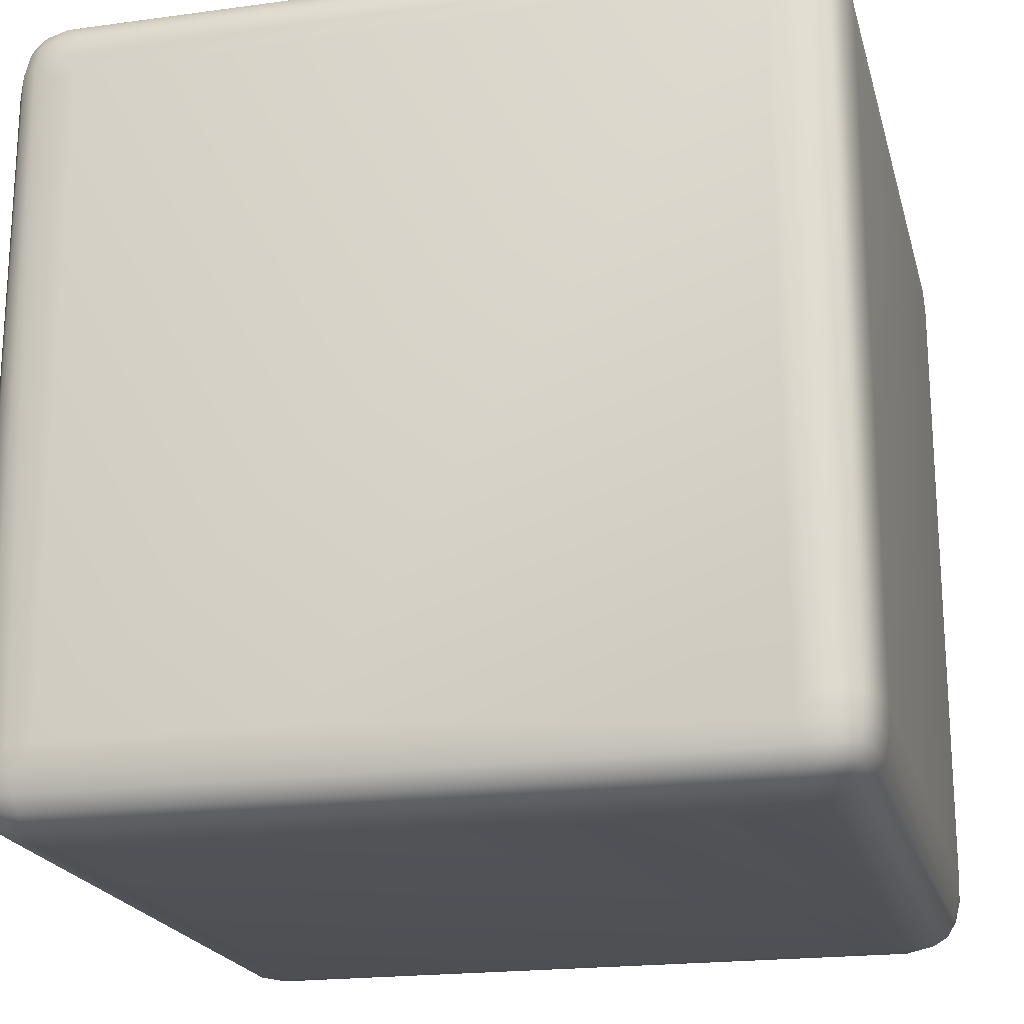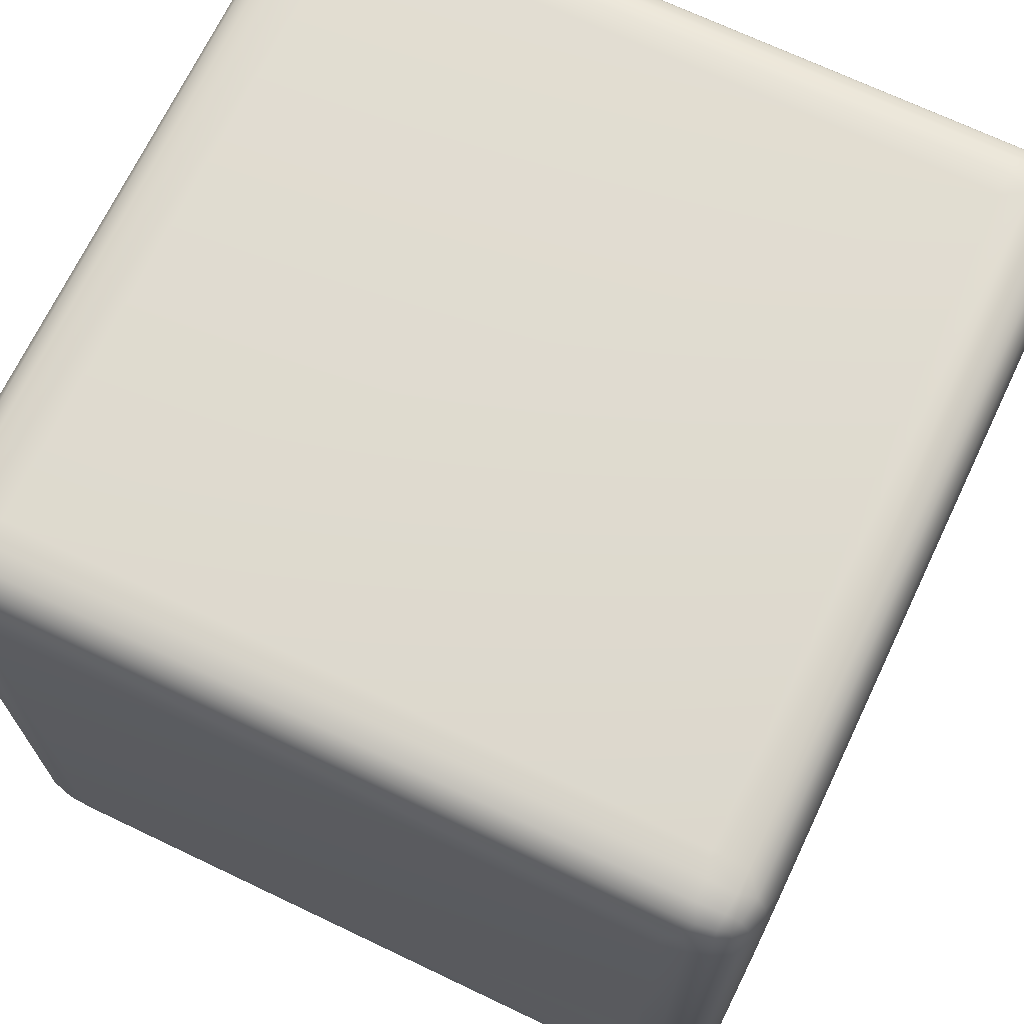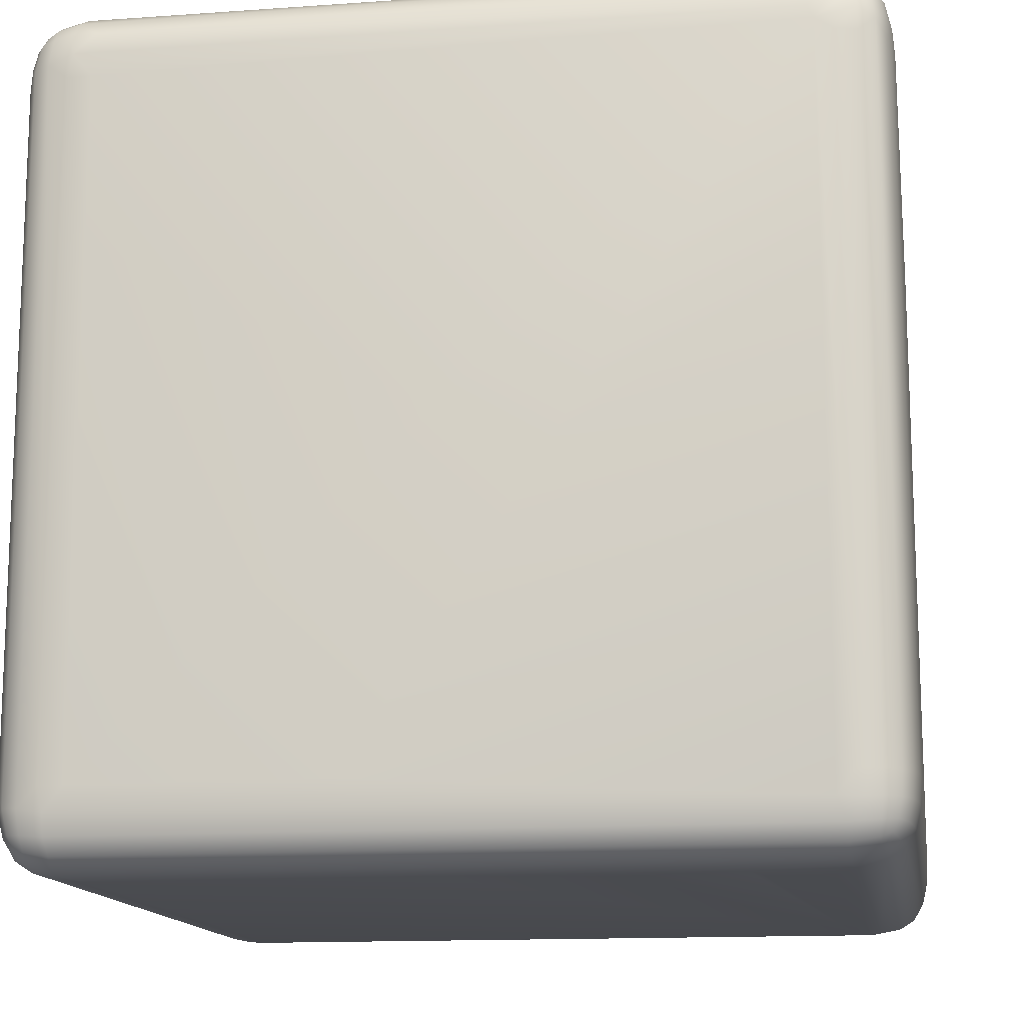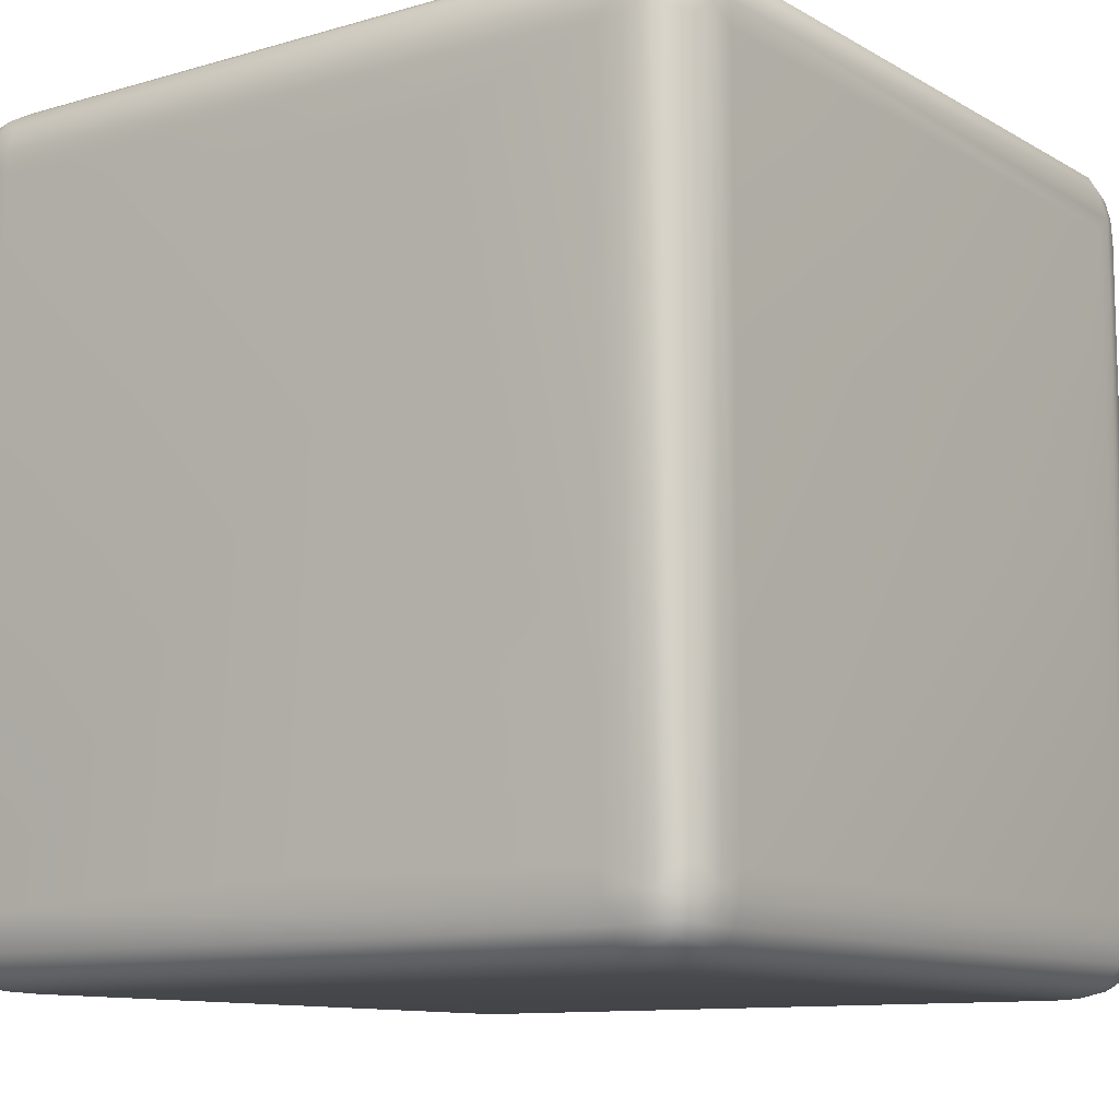
<metadata>
{"format":"obj","ext":"obj","renderer":"f3d","projection":"perspective","resolution":1024,"background":"white","views":[{"elev":-20.3,"azim":-76.1,"up":"+Z"},{"elev":69.9,"azim":-154.5,"up":"+Y"},{"elev":-13.9,"azim":-81.0,"up":"+Z"},{"elev":-10.8,"azim":35.9,"up":"+Y"}]}
</metadata>
<code>
v -0.4436 -0.5374 -0.5033
v 0.4436 -0.5374 -0.5033
v 0.4433 -0.5459 -0.4519
v 0.4649 -0.5434 -0.4759
v 0.4747 -0.5355 -0.5024
v 0.5024 -0.5355 -0.4747
v 0.4755 -0.5438 -0.4436
v 0.4999 -0.5298 -0.4999
v -0.4436 -0.5374 0.5033
v 0.4436 -0.5438 0.4755
v 0.4436 -0.5374 0.5033
v 0.4755 -0.5438 0.4436
v 0.5033 -0.5374 -0.4436
v 0.5033 -0.5374 0.4436
v 0.4753 -0.5417 0.4753
v 0.5024 -0.5355 0.4747
v 0.4747 -0.5355 0.5024
v 0.4999 -0.5298 0.4999
v -0.4436 -0.5459 0.4436
v -0.5033 -0.5374 -0.4436
v -0.4755 -0.5438 -0.4436
v -0.5033 -0.5374 0.4436
v -0.4436 -0.5438 0.4755
v -0.4759 -0.5425 0.4701
v -0.4747 -0.5355 0.5024
v -0.5024 -0.5355 0.4747
v -0.4999 -0.5298 0.4999
v -0.4436 -0.5438 -0.4755
v -0.4436 -0.5459 -0.4436
v -0.4753 -0.5417 -0.4753
v -0.5024 -0.5355 -0.4747
v -0.4747 -0.5355 -0.5024
v -0.4999 -0.5298 -0.4999
v 0.4436 0.5438 -0.4755
v 0.4436 0.5459 -0.4436
v 0.4755 0.5438 0.4436
v 0.5033 0.5374 -0.4436
v 0.4758 0.5436 -0.464
v 0.5024 0.5355 -0.4747
v 0.4646 0.5372 -0.5033
v 0.4999 0.5298 -0.4999
v -0.5033 0.5374 -0.4436
v -0.4638 0.5437 -0.4757
v -0.4637 0.5373 -0.5033
v -0.5024 0.5355 -0.4747
v -0.4567 0.5459 -0.4444
v -0.4999 0.5298 -0.4999
v 0.4436 0.5459 0.4436
v -0.5033 0.5374 0.4436
v -0.4756 0.5437 0.4634
v -0.5024 0.5355 0.4747
v -0.4747 0.5355 0.5024
v -0.4436 0.5438 0.4755
v -0.4999 0.5298 0.4999
v -0.4436 0.5374 0.5033
v -0.4436 0.5459 0.4436
v 0.4636 0.5437 0.4756
v 0.4638 0.5373 0.5033
v 0.5033 0.5373 0.4638
v 0.4999 0.5298 0.4999
v 0.5374 0.4436 -0.5033
v 0.5459 -0.4436 0.4436
v 0.5374 -0.5033 -0.4436
v 0.5426 -0.4688 -0.477
v 0.5355 -0.5024 -0.4747
v 0.5368 -0.4661 -0.5034
v 0.5298 -0.4999 -0.4999
v 0.5459 0.1038 -0.3656
v 0.5459 -0.4436 -0.4436
v 0.5438 0.4662 -0.4752
v 0.5355 0.4747 -0.5024
v 0.5373 0.5033 -0.4637
v 0.5459 0.4436 -0.4436
v 0.5298 0.4999 -0.4999
v 0.5459 0.4436 0.4436
v 0.5374 0.4436 0.5033
v 0.5374 -0.4436 0.5033
v 0.5437 0.4636 0.4757
v 0.5438 0.4755 0.4436
v 0.5362 0.503 0.47
v 0.5355 0.4747 0.5024
v 0.5298 0.4999 0.4999
v 0.5438 -0.4755 -0.4436
v 0.5374 -0.5033 0.4436
v 0.5438 -0.4755 0.4436
v 0.5437 -0.4637 0.4757
v 0.5355 -0.4747 0.5024
v 0.5355 -0.5024 0.4747
v 0.5298 -0.4999 0.4999
v 0.4436 -0.4755 0.5438
v 0.03947 -0.4349 0.5459
v 0.03412 -0.4436 0.5459
v 0.4756 -0.4635 0.5437
v 0.4639 -0.5033 0.5373
v 0.5036 -0.4688 0.5362
v 0.4999 -0.4999 0.5298
v -0.4434 -0.4543 0.5459
v -0.4436 0.4755 0.5438
v 0.1114 0.1166 0.5459
v -0.1376 0.3936 0.5459
v -0.4436 0.5033 0.5374
v 0.4436 -0.4436 0.5459
v 0.4436 0.4436 0.5459
v 0.2562 0.2764 0.5459
v 0.4755 0.4436 0.5438
v 0.4701 0.4759 0.5425
v 0.5033 0.4637 0.5373
v 0.4646 0.5033 0.5372
v 0.4999 0.4999 0.5298
v -0.4436 0.4436 0.5459
v -0.4757 0.4638 0.5436
v -0.4747 0.5024 0.5355
v -0.5033 0.4638 0.5373
v -0.4999 0.4999 0.5298
v -0.02559 -0.4755 0.5438
v -0.5033 -0.4436 0.5374
v -0.4756 -0.4635 0.5437
v -0.5024 -0.4747 0.5355
v -0.4639 -0.5033 0.5373
v -0.4436 -0.4755 0.5438
v -0.4999 -0.4999 0.5298
v -0.5374 0.4436 0.5033
v -0.5374 -0.5033 -0.4436
v -0.5374 -0.5033 0.4436
v -0.5459 -0.4517 0.4585
v -0.5438 -0.4755 0.4436
v -0.5355 -0.5024 0.4747
v -0.5355 -0.4747 0.5024
v -0.5438 -0.4436 0.4755
v -0.5298 -0.4999 0.4999
v -0.5374 -0.4436 0.5033
v -0.5438 0.4755 0.4436
v -0.5459 0.4436 -0.4436
v -0.5425 0.4701 0.4759
v -0.5355 0.4747 0.5024
v -0.5373 0.5033 0.4637
v -0.5459 0.4436 0.4436
v -0.5298 0.4999 0.4999
v -0.5459 0.1162 -0.4435
v -0.5438 0.4755 -0.4436
v -0.5429 0.4691 -0.475
v -0.5366 0.5026 -0.4691
v -0.5366 0.4691 -0.5026
v -0.5298 0.4999 -0.4999
v -0.5438 -0.4755 -0.4436
v -0.544 -0.4512 -0.4742
v -0.5417 -0.4753 -0.4753
v -0.5373 -0.4637 -0.5033
v -0.5355 -0.5024 -0.4747
v -0.5298 -0.4999 -0.4999
v 0.4436 0.4436 -0.5459
v 0.4759 0.4701 -0.5425
v 0.4436 0.4755 -0.5438
v 0.4637 0.5033 -0.5373
v 0.5034 0.4652 -0.537
v 0.4999 0.4999 -0.5298
v 0.5033 -0.4436 -0.5374
v 0.4756 -0.4634 -0.5437
v 0.5024 -0.4747 -0.5355
v 0.4648 -0.5033 -0.5371
v 0.4999 -0.4999 -0.5298
v -0.4436 -0.3455 -0.5459
v -0.3838 -0.3615 -0.5459
v 0.4436 -0.4436 -0.5459
v 0.4436 -0.4755 -0.5438
v -0.3924 -0.4436 -0.5459
v -0.4758 -0.464 -0.5436
v -0.4485 -0.4711 -0.5445
v -0.4637 -0.5033 -0.5373
v -0.5033 -0.4637 -0.5373
v -0.4999 -0.4999 -0.5298
v -0.4436 0.4755 -0.5438
v -0.4436 0.4436 -0.5459
v -0.4436 0.02825 -0.5459
v -0.4756 0.4635 -0.5437
v -0.5026 0.4691 -0.5366
v -0.4661 0.5034 -0.5368
v -0.4999 0.4999 -0.5298
v 0.2346 0.3849 0.5459
v -0.4094 -0.2047 -0.5459
v 0.5185 -0.5185 -0.4983
v 0.5231 -0.5231 -0.4743
v 0.5246 -0.5246 -0.4436
v 0.5231 -0.5231 0.4743
v 0.5185 -0.5185 0.4983
v 0.4983 -0.5185 -0.5185
v 0.4671 -0.524 -0.524
v -0.4983 -0.5185 -0.5185
v 0.5185 -0.4983 -0.5185
v 0.5245 -0.4628 -0.5245
v 0.5245 0.4626 -0.5245
v 0.5185 0.4983 -0.5185
v 0.4983 -0.5185 0.5185
v 0.4743 -0.5231 0.5231
v 0.4436 -0.5246 0.5246
v -0.4436 -0.5246 0.5246
v -0.4743 -0.5231 0.5231
v -0.4983 -0.5185 0.5185
v 0.5185 -0.4983 0.5185
v 0.5231 -0.4743 0.5231
v 0.5246 -0.4436 0.5246
v 0.5246 0.4436 0.5246
v 0.5231 0.4743 0.5231
v 0.5185 0.4983 0.5185
v -0.5185 -0.5185 0.4983
v -0.5245 -0.5245 0.4632
v -0.5246 -0.5246 -0.4436
v -0.5231 -0.5231 -0.4743
v -0.5185 -0.5185 -0.4983
v -0.5185 -0.4983 0.5185
v -0.5231 -0.4743 0.5231
v -0.5246 -0.4436 0.5246
v -0.5241 0.4681 0.5236
v -0.5185 0.4983 0.5185
v -0.5185 -0.4983 -0.5185
v -0.5246 -0.4625 -0.5246
v -0.5185 0.4983 -0.5185
v 0.5185 0.5185 -0.4983
v 0.5245 0.5245 -0.4628
v 0.5245 0.5245 0.4626
v 0.5185 0.5185 0.4983
v 0.4983 0.5185 -0.5185
v 0.4743 0.5231 -0.5231
v 0.4436 0.5246 -0.5246
v -0.4436 0.5246 -0.5246
v -0.4743 0.5231 -0.5231
v -0.4983 0.5185 -0.5185
v 0.4983 0.5185 0.5185
v 0.4671 0.524 0.524
v -0.4983 0.5185 0.5185
v -0.5185 0.5185 0.4983
v -0.5246 0.5246 0.4625
v -0.524 0.524 -0.4671
v -0.5185 0.5185 -0.4983
v 0.4436 -0.5459 0.4436
v 0.5246 -0.5246 0.4436
v -0.4625 -0.5246 -0.5246
v -0.5242 0.4653 -0.5242
v -0.4625 0.5246 0.5246
v 0.5124 -0.5124 -0.5124
v 0.5124 -0.5124 0.5124
v -0.5124 -0.5124 0.5124
v -0.5124 -0.5124 -0.5124
v 0.5124 0.5124 -0.5124
v 0.5124 0.5124 0.5124
v -0.5124 0.5124 0.5124
v -0.5124 0.5124 -0.5124
f 12 7 13
f 183 236 13
f 1 2 28
f 3 28 2
f 4 7 3
f 4 2 5
f 2 237 187
f 4 5 8
f 6 8 181
f 5 187 186
f 8 186 240
f 6 13 7
f 182 183 13
f 23 10 9
f 10 11 9
f 12 235 3
f 12 13 14
f 15 10 235
f 12 14 16
f 14 236 184
f 15 16 18
f 17 18 193
f 16 184 185
f 18 185 241
f 17 11 10
f 194 195 11
f 29 19 21
f 29 3 19
f 21 22 20
f 20 22 206
f 3 235 19
f 19 235 23
f 23 9 25
f 9 196 197
f 24 25 27
f 26 27 205
f 25 197 198
f 27 198 242
f 26 22 24
f 30 28 29
f 21 20 31
f 20 207 208
f 30 31 33
f 32 33 188
f 31 208 209
f 33 209 243
f 32 1 28
f 40 44 34
f 59 220 219
f 37 59 219
f 36 38 48
f 38 34 35
f 38 37 39
f 38 39 41
f 40 41 222
f 39 219 218
f 41 218 244
f 223 224 40
f 42 49 50
f 50 56 46
f 34 46 35
f 34 43 46
f 44 225 226
f 43 44 47
f 45 47 234
f 44 226 227
f 47 227 247
f 45 42 46
f 233 232 42
f 48 56 53
f 50 53 56
f 50 49 51
f 50 51 54
f 52 54 230
f 51 232 231
f 54 231 246
f 52 55 53
f 46 56 35
f 57 36 48
f 58 239 229
f 57 58 60
f 59 60 221
f 58 229 228
f 60 228 245
f 61 190 191
f 70 66 61
f 63 84 236
f 69 62 83
f 83 63 65
f 63 183 182
f 64 65 67
f 66 67 189
f 65 182 181
f 67 181 240
f 73 69 70
f 70 79 73
f 70 61 71
f 70 71 74
f 72 74 218
f 71 191 192
f 74 192 244
f 202 201 77
f 76 77 78
f 68 73 75
f 78 80 82
f 81 82 204
f 80 220 221
f 82 221 245
f 81 76 78
f 203 202 76
f 62 75 78
f 86 85 62
f 86 77 87
f 77 201 200
f 86 87 89
f 88 89 185
f 87 200 199
f 89 199 241
f 88 84 85
f 184 236 84
f 91 92 90
f 92 91 115
f 90 115 94
f 94 195 194
f 93 94 96
f 95 96 199
f 94 194 193
f 96 193 241
f 93 95 107
f 200 201 95
f 97 99 100
f 110 103 98
f 102 104 99
f 104 100 99
f 103 104 102
f 179 104 103
f 108 101 98
f 103 102 93
f 107 201 202
f 107 202 203
f 106 107 109
f 108 109 228
f 107 203 204
f 109 204 245
f 229 239 108
f 97 100 110
f 111 97 110
f 98 101 112
f 111 112 114
f 113 114 214
f 112 239 230
f 114 230 246
f 113 213 212
f 115 97 119
f 97 120 119
f 119 94 115
f 196 195 94
f 113 116 117
f 117 120 97
f 117 116 118
f 116 212 211
f 117 118 121
f 119 121 198
f 118 211 210
f 121 210 242
f 197 196 119
f 129 137 125
f 129 131 122
f 123 124 126
f 207 206 124
f 126 124 127
f 125 127 130
f 128 130 210
f 127 206 205
f 130 205 242
f 128 131 129
f 211 212 131
f 137 133 125
f 133 137 132
f 134 132 137
f 134 122 135
f 122 212 213
f 134 135 138
f 136 138 231
f 135 213 214
f 138 214 246
f 139 125 133
f 139 133 146
f 148 238 216
f 141 146 133
f 140 136 142
f 136 232 233
f 141 142 144
f 143 144 217
f 142 233 234
f 144 234 247
f 143 148 146
f 147 145 146
f 145 125 146
f 147 148 150
f 149 150 209
f 148 216 215
f 150 215 243
f 149 123 145
f 208 207 123
f 158 164 151
f 158 155 157
f 172 153 151
f 154 224 223
f 152 154 156
f 155 156 192
f 154 223 222
f 156 222 244
f 160 169 165
f 191 190 157
f 158 165 164
f 158 157 159
f 158 159 161
f 160 161 186
f 159 190 189
f 161 189 240
f 187 237 160
f 174 173 164
f 174 164 180
f 174 162 167
f 180 164 162
f 162 164 163
f 165 166 164
f 166 163 164
f 167 162 168
f 162 163 166
f 167 169 171
f 170 171 215
f 169 237 188
f 171 188 243
f 151 173 172
f 172 177 154
f 225 224 154
f 175 173 174
f 216 238 170
f 175 172 173
f 175 170 176
f 175 176 178
f 177 178 227
f 176 238 217
f 178 217 247
f 226 225 177
f 12 3 7
f 1 237 2
f 3 2 4
f 5 2 187
f 6 4 8
f 182 6 181
f 8 5 186
f 181 8 240
f 4 6 7
f 6 182 13
f 23 235 10
f 9 11 195
f 14 13 236
f 12 15 235
f 15 12 16
f 16 14 184
f 17 15 18
f 194 17 193
f 18 16 185
f 193 18 241
f 15 17 10
f 17 194 11
f 207 20 206
f 196 9 195
f 23 24 19
f 24 21 19
f 24 23 25
f 25 9 197
f 26 24 27
f 206 26 205
f 27 25 198
f 205 27 242
f 24 22 21
f 26 206 22
f 29 28 3
f 21 30 29
f 30 21 31
f 31 20 208
f 32 30 33
f 237 32 188
f 33 31 209
f 188 33 243
f 30 32 28
f 237 1 32
f 40 224 44
f 37 36 59
f 38 36 37
f 48 38 35
f 39 37 219
f 40 38 41
f 223 40 222
f 41 39 218
f 222 41 244
f 38 40 34
f 42 232 49
f 34 44 43
f 225 44 224
f 45 43 47
f 233 45 234
f 47 44 227
f 234 47 247
f 43 45 46
f 46 42 50
f 45 233 42
f 56 48 35
f 53 57 48
f 57 53 58
f 58 53 55
f 58 55 239
f 51 49 232
f 52 50 54
f 239 52 230
f 54 51 231
f 230 54 246
f 50 52 53
f 52 239 55
f 59 57 60
f 220 59 221
f 60 58 228
f 221 60 245
f 57 59 36
f 61 66 190
f 63 83 84
f 69 68 62
f 183 63 236
f 83 64 69
f 64 70 69
f 64 83 65
f 65 63 182
f 66 64 67
f 190 66 189
f 67 65 181
f 189 67 240
f 70 64 66
f 220 72 219
f 73 68 69
f 71 61 191
f 72 70 74
f 219 72 218
f 74 71 192
f 218 74 244
f 70 72 79
f 68 75 62
f 76 202 77
f 73 79 75
f 79 78 75
f 78 79 80
f 80 79 72
f 80 72 220
f 81 78 82
f 203 81 204
f 82 80 221
f 204 82 245
f 81 203 76
f 83 62 85
f 83 85 84
f 78 77 86
f 78 86 62
f 87 77 200
f 88 86 89
f 184 88 185
f 89 87 199
f 185 89 241
f 86 88 85
f 88 184 84
f 90 92 115
f 91 90 102
f 90 93 102
f 93 90 94
f 95 93 96
f 200 95 199
f 96 94 193
f 199 96 241
f 107 95 201
f 110 100 103
f 102 99 91
f 104 179 100
f 179 103 100
f 108 239 101
f 105 93 107
f 93 105 103
f 105 106 103
f 106 98 103
f 106 105 107
f 108 106 109
f 229 108 228
f 109 107 204
f 228 109 245
f 106 108 98
f 111 117 97
f 111 113 117
f 98 111 110
f 111 98 112
f 112 101 239
f 113 111 114
f 213 113 214
f 114 112 230
f 214 114 246
f 97 91 99
f 97 115 91
f 119 196 94
f 113 212 116
f 118 116 211
f 119 117 121
f 197 119 198
f 121 118 210
f 198 121 242
f 117 119 120
f 122 131 212
f 123 207 124
f 125 126 127
f 127 124 206
f 128 125 130
f 211 128 210
f 130 127 205
f 210 130 242
f 125 128 129
f 128 211 131
f 134 137 129
f 135 122 213
f 134 129 122
f 136 134 138
f 232 136 231
f 138 135 214
f 231 138 246
f 134 136 132
f 132 136 140
f 132 140 133
f 140 141 133
f 141 140 142
f 142 136 233
f 143 141 144
f 238 143 217
f 144 142 234
f 217 144 247
f 141 143 146
f 143 238 148
f 145 126 125
f 145 123 126
f 146 125 139
f 147 146 148
f 149 147 150
f 208 149 209
f 150 148 215
f 209 150 243
f 147 149 145
f 149 208 123
f 157 155 191
f 172 154 153
f 153 152 151
f 152 158 151
f 152 153 154
f 155 152 156
f 191 155 192
f 156 154 222
f 192 156 244
f 152 155 158
f 160 237 169
f 159 157 190
f 160 158 161
f 187 160 186
f 161 159 189
f 186 161 240
f 158 160 165
f 175 174 167
f 174 180 162
f 175 167 170
f 165 169 168
f 165 168 166
f 168 162 166
f 167 168 169
f 170 167 171
f 216 170 215
f 171 169 188
f 215 171 243
f 151 164 173
f 154 177 225
f 176 170 238
f 177 175 178
f 226 177 227
f 178 176 217
f 227 178 247
f 175 177 172

</code>
